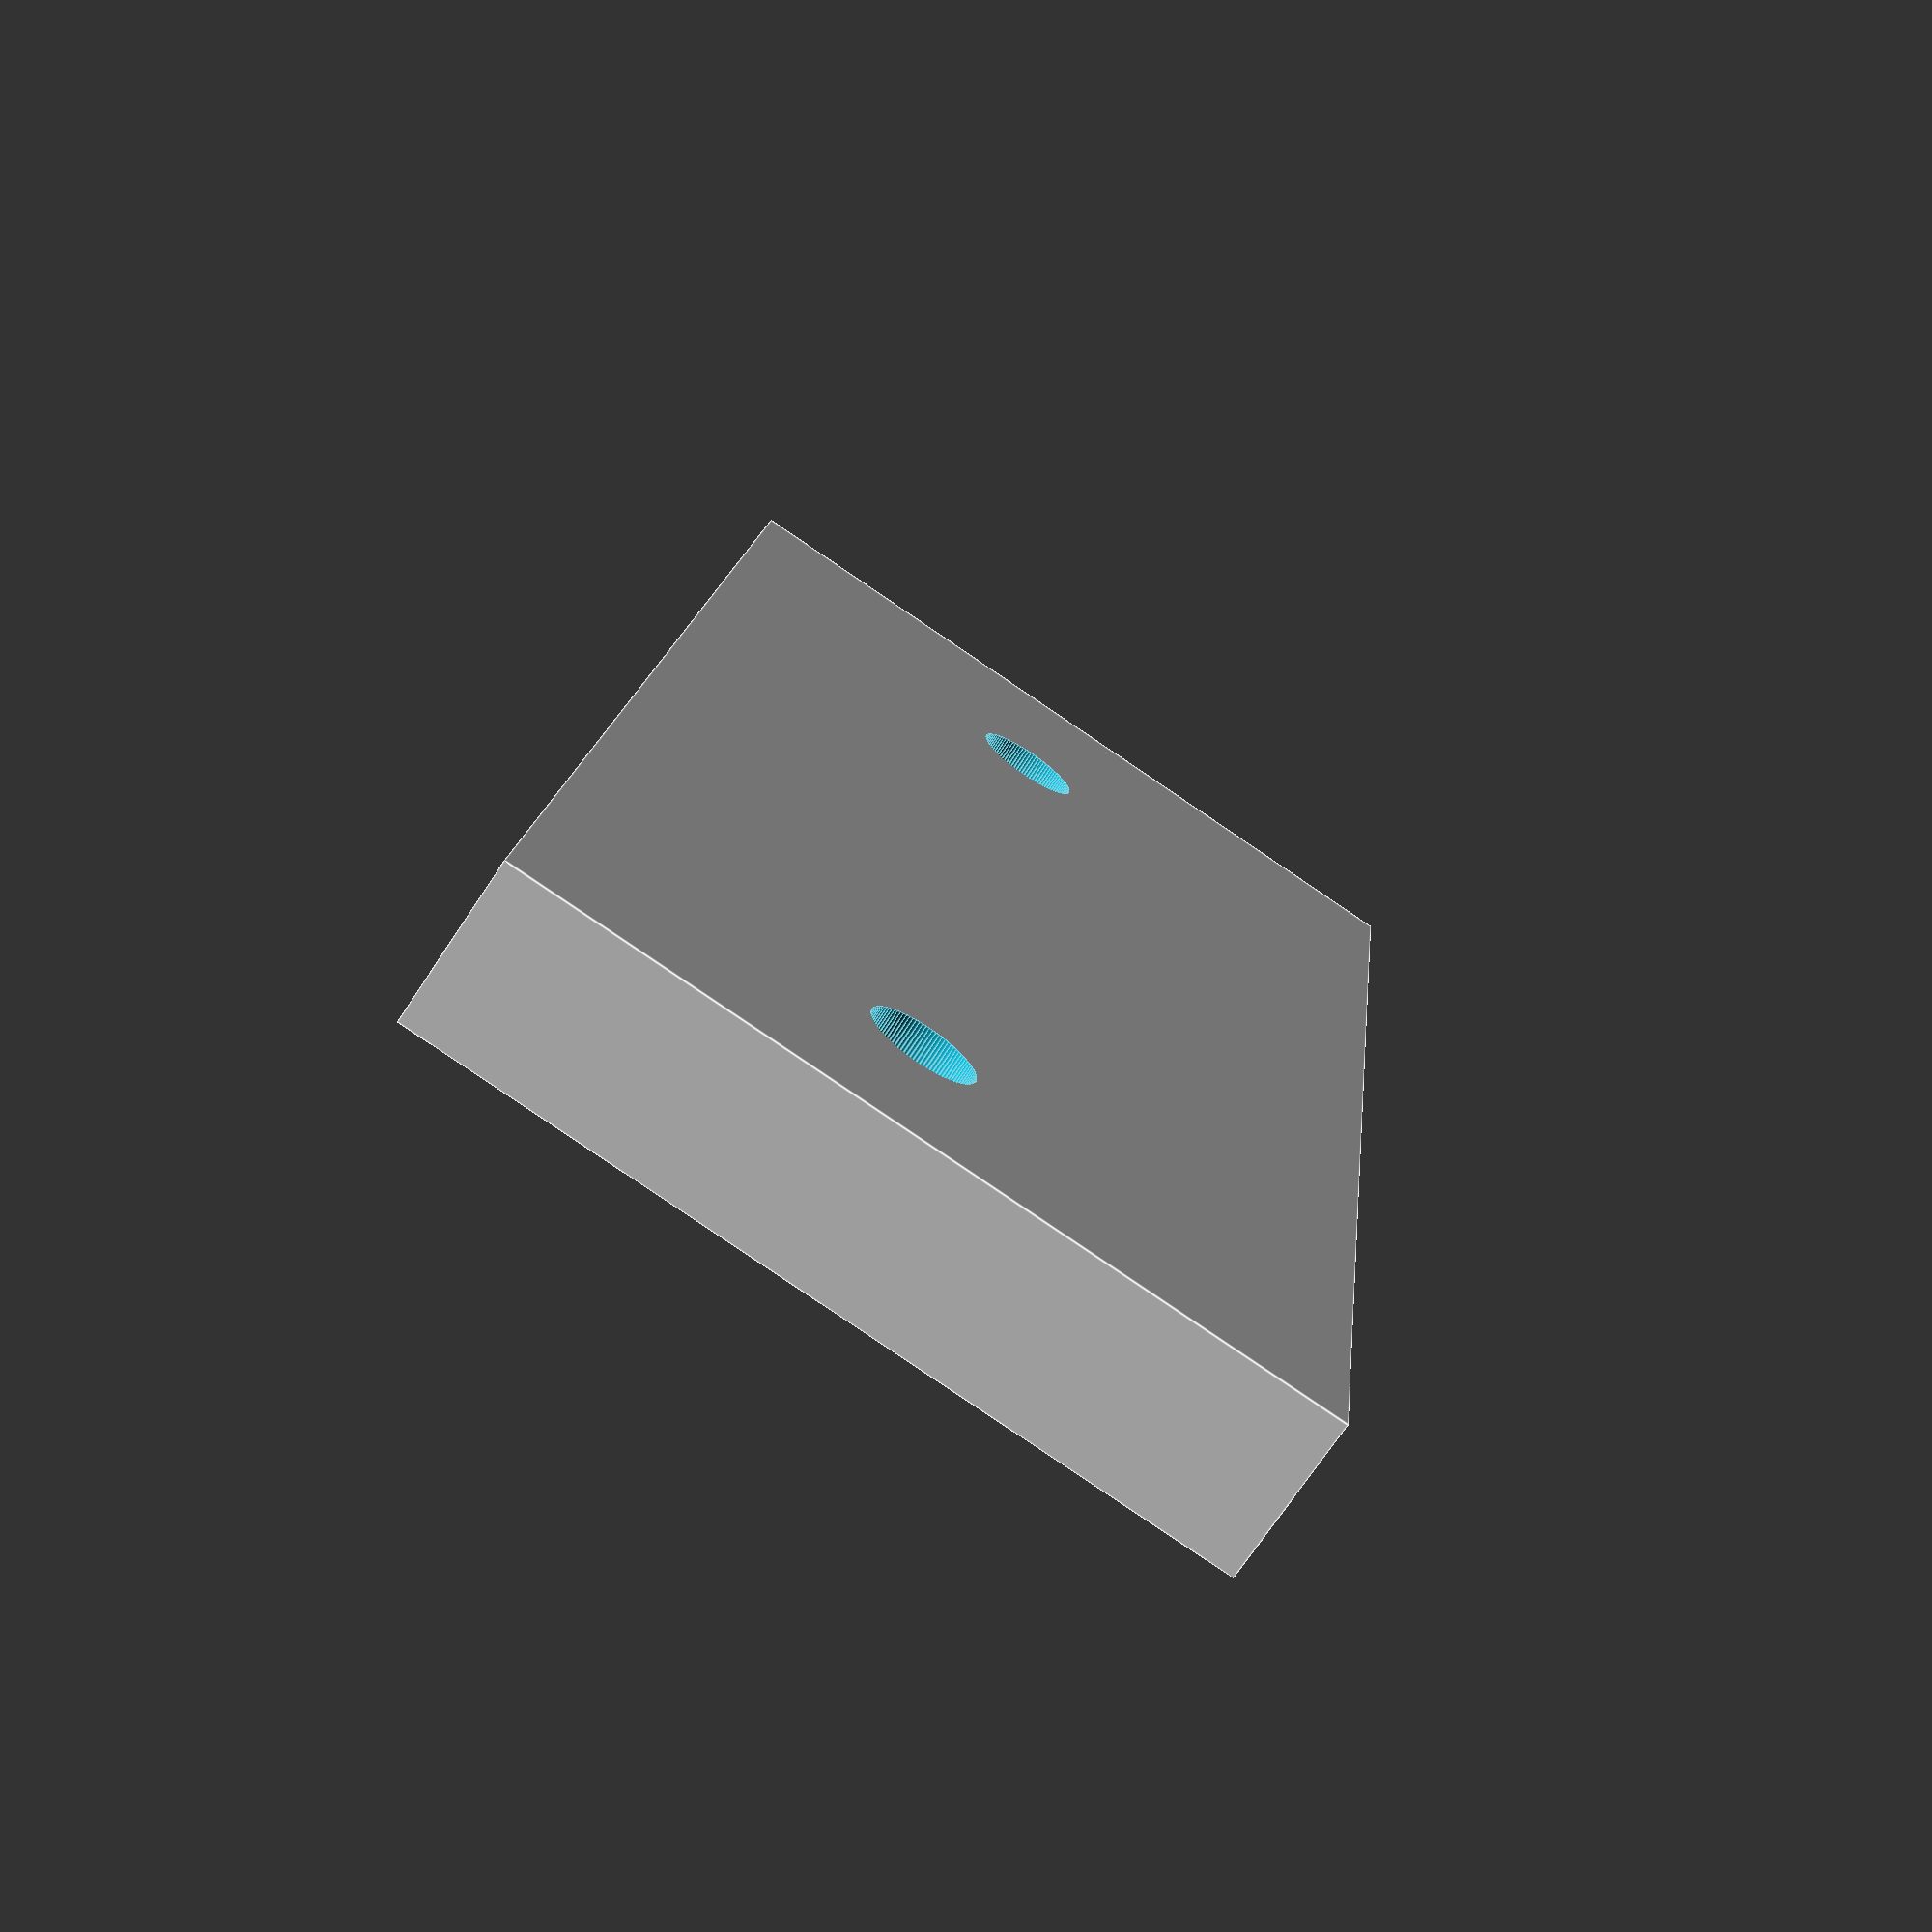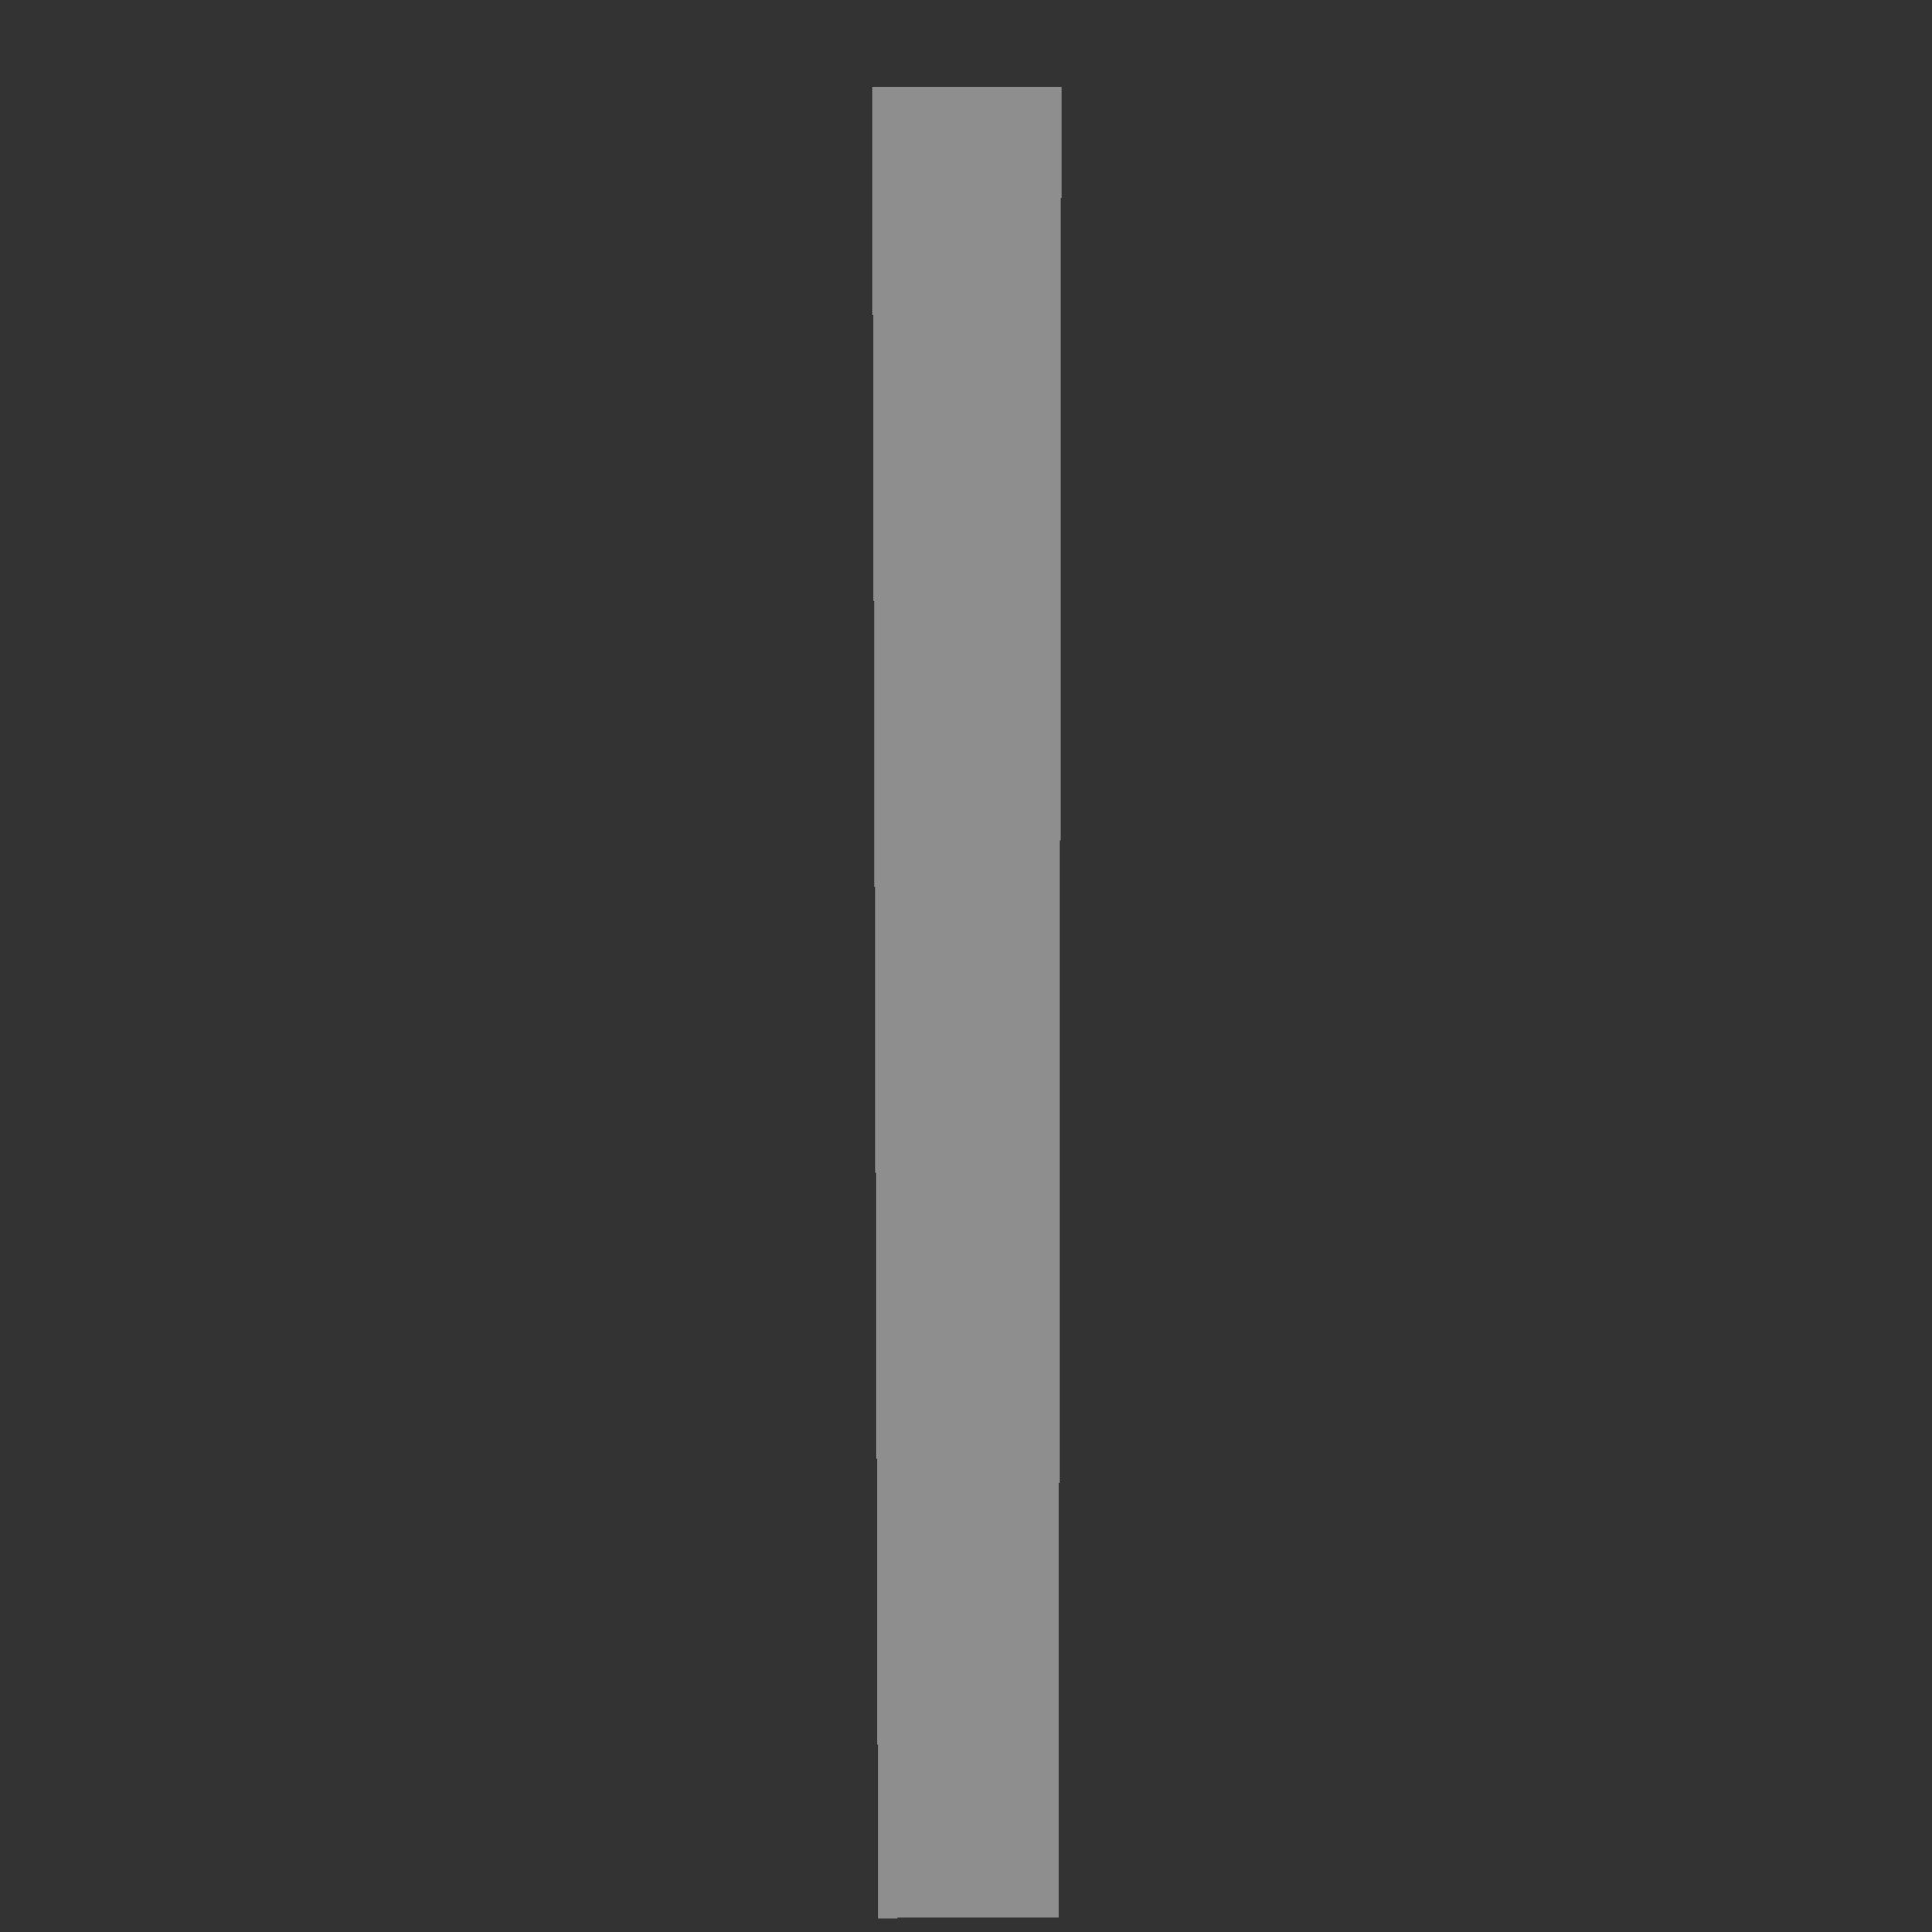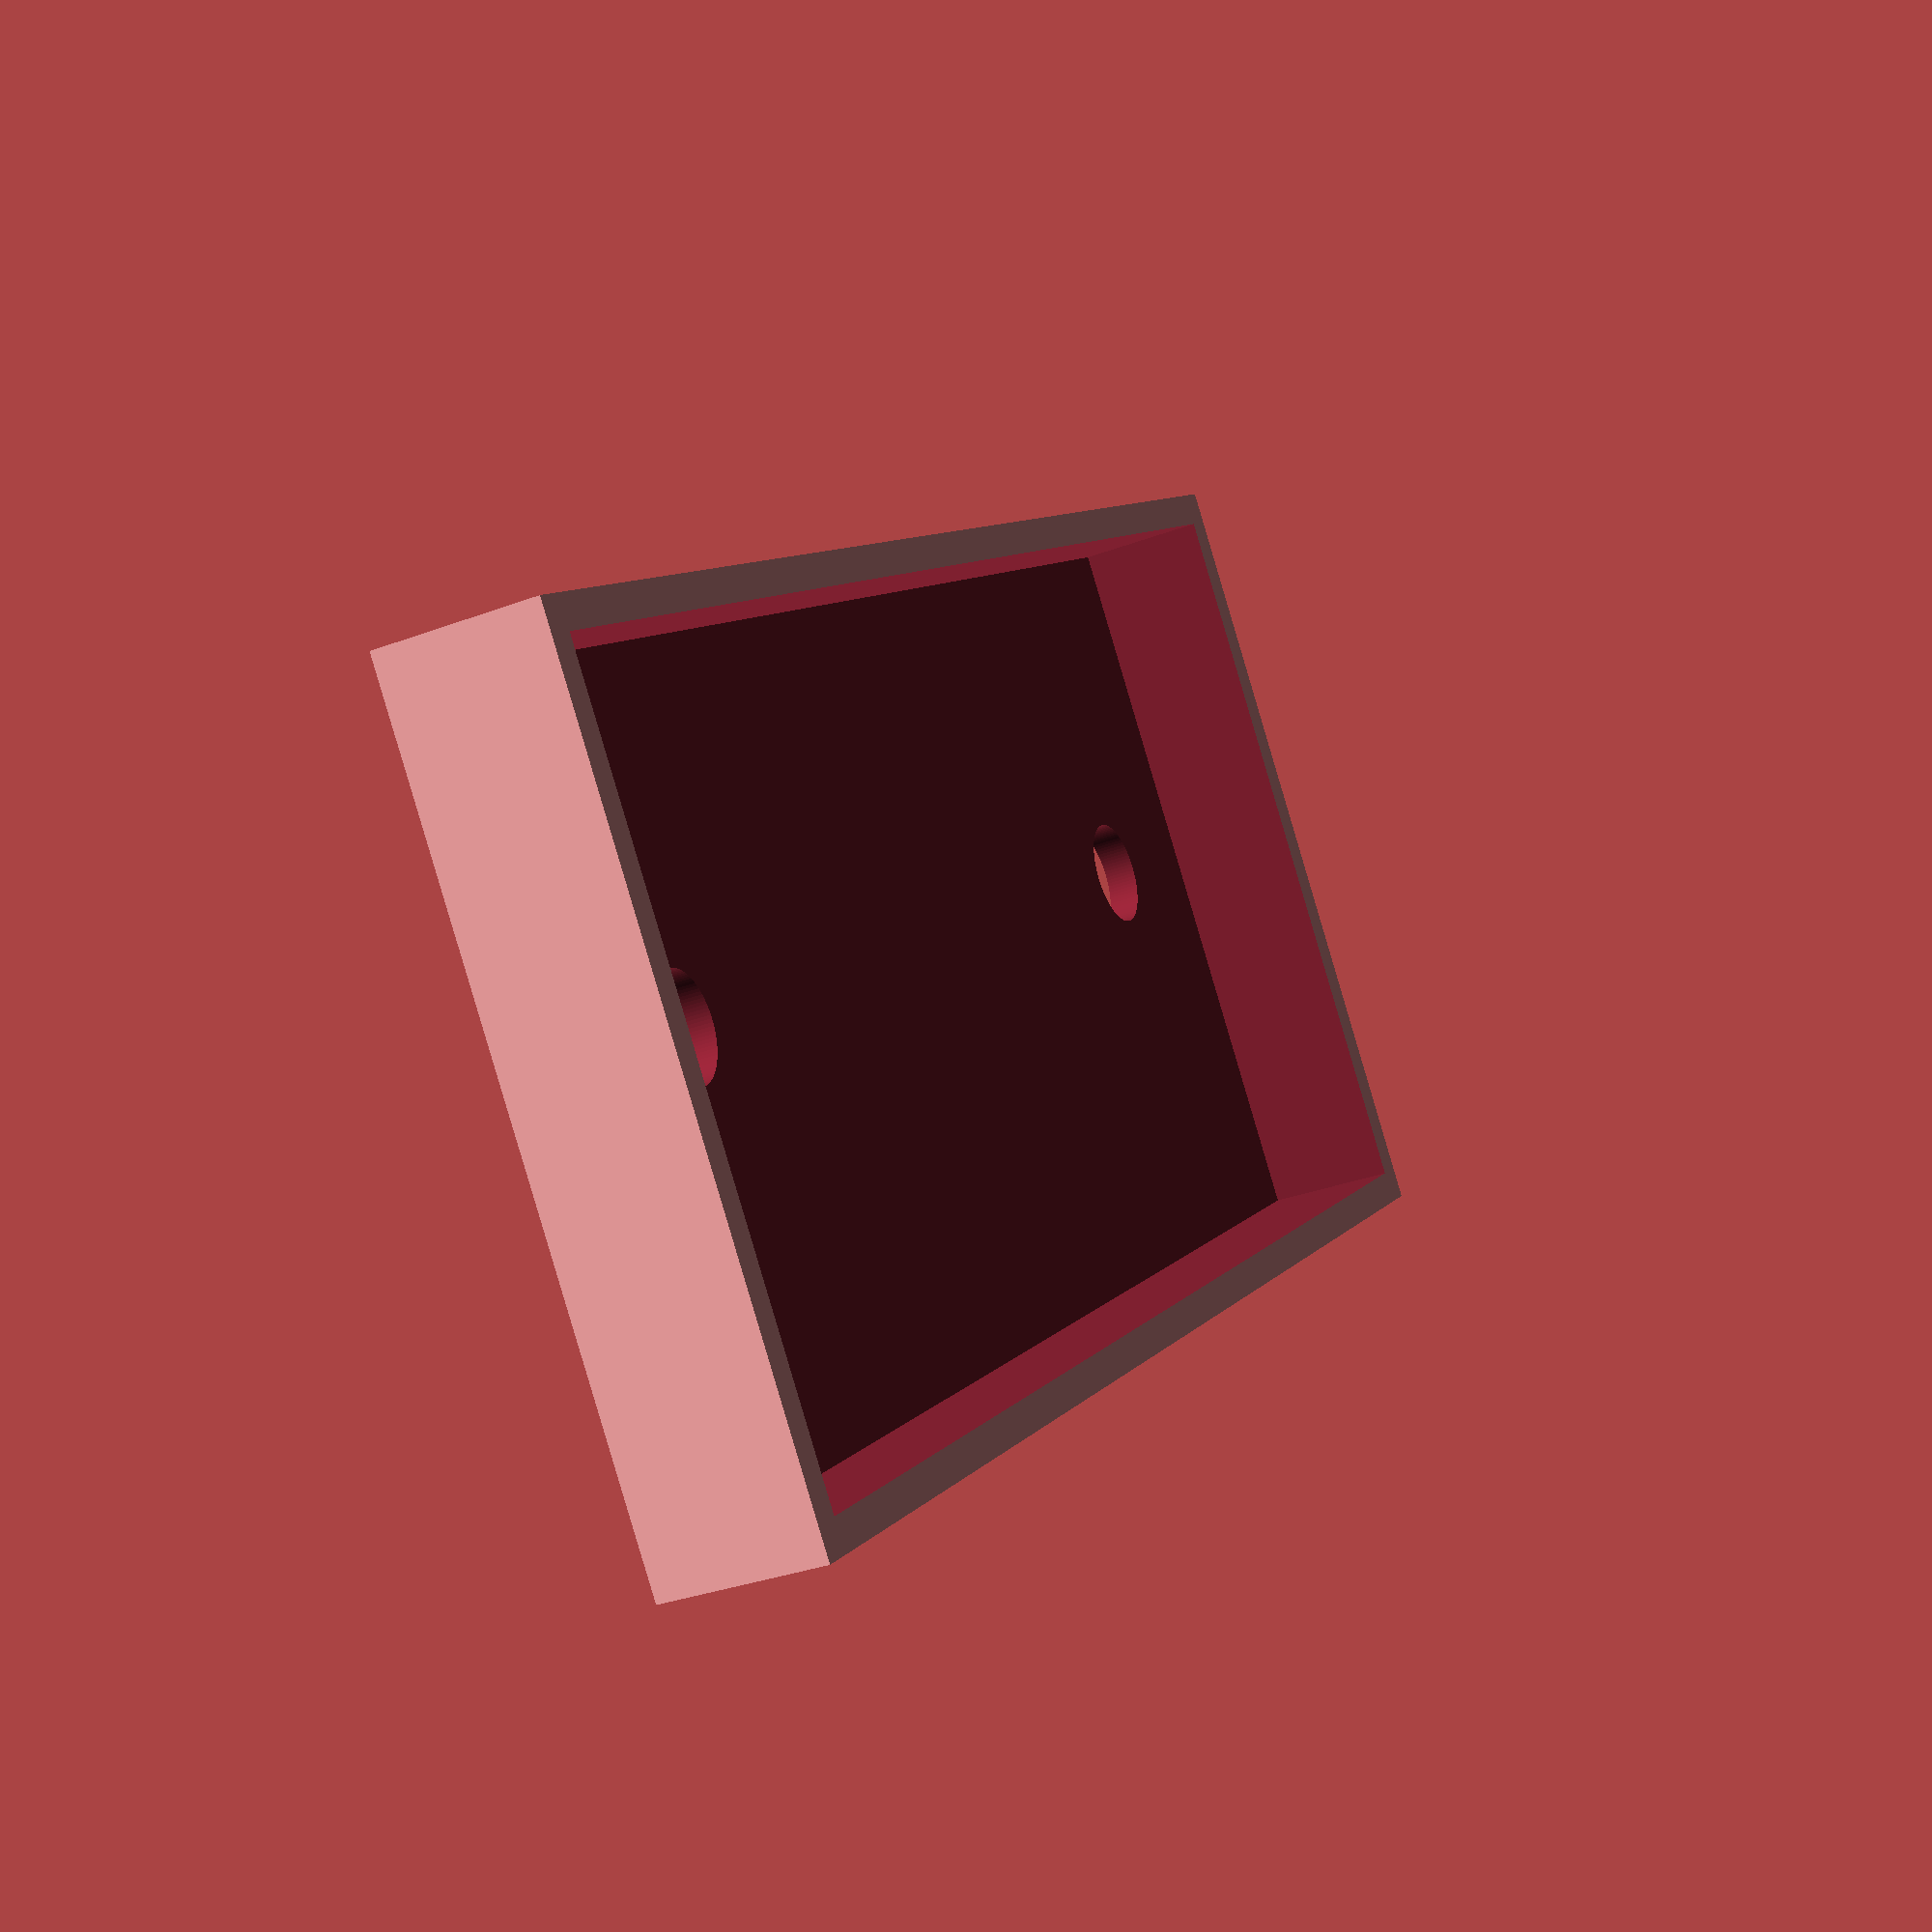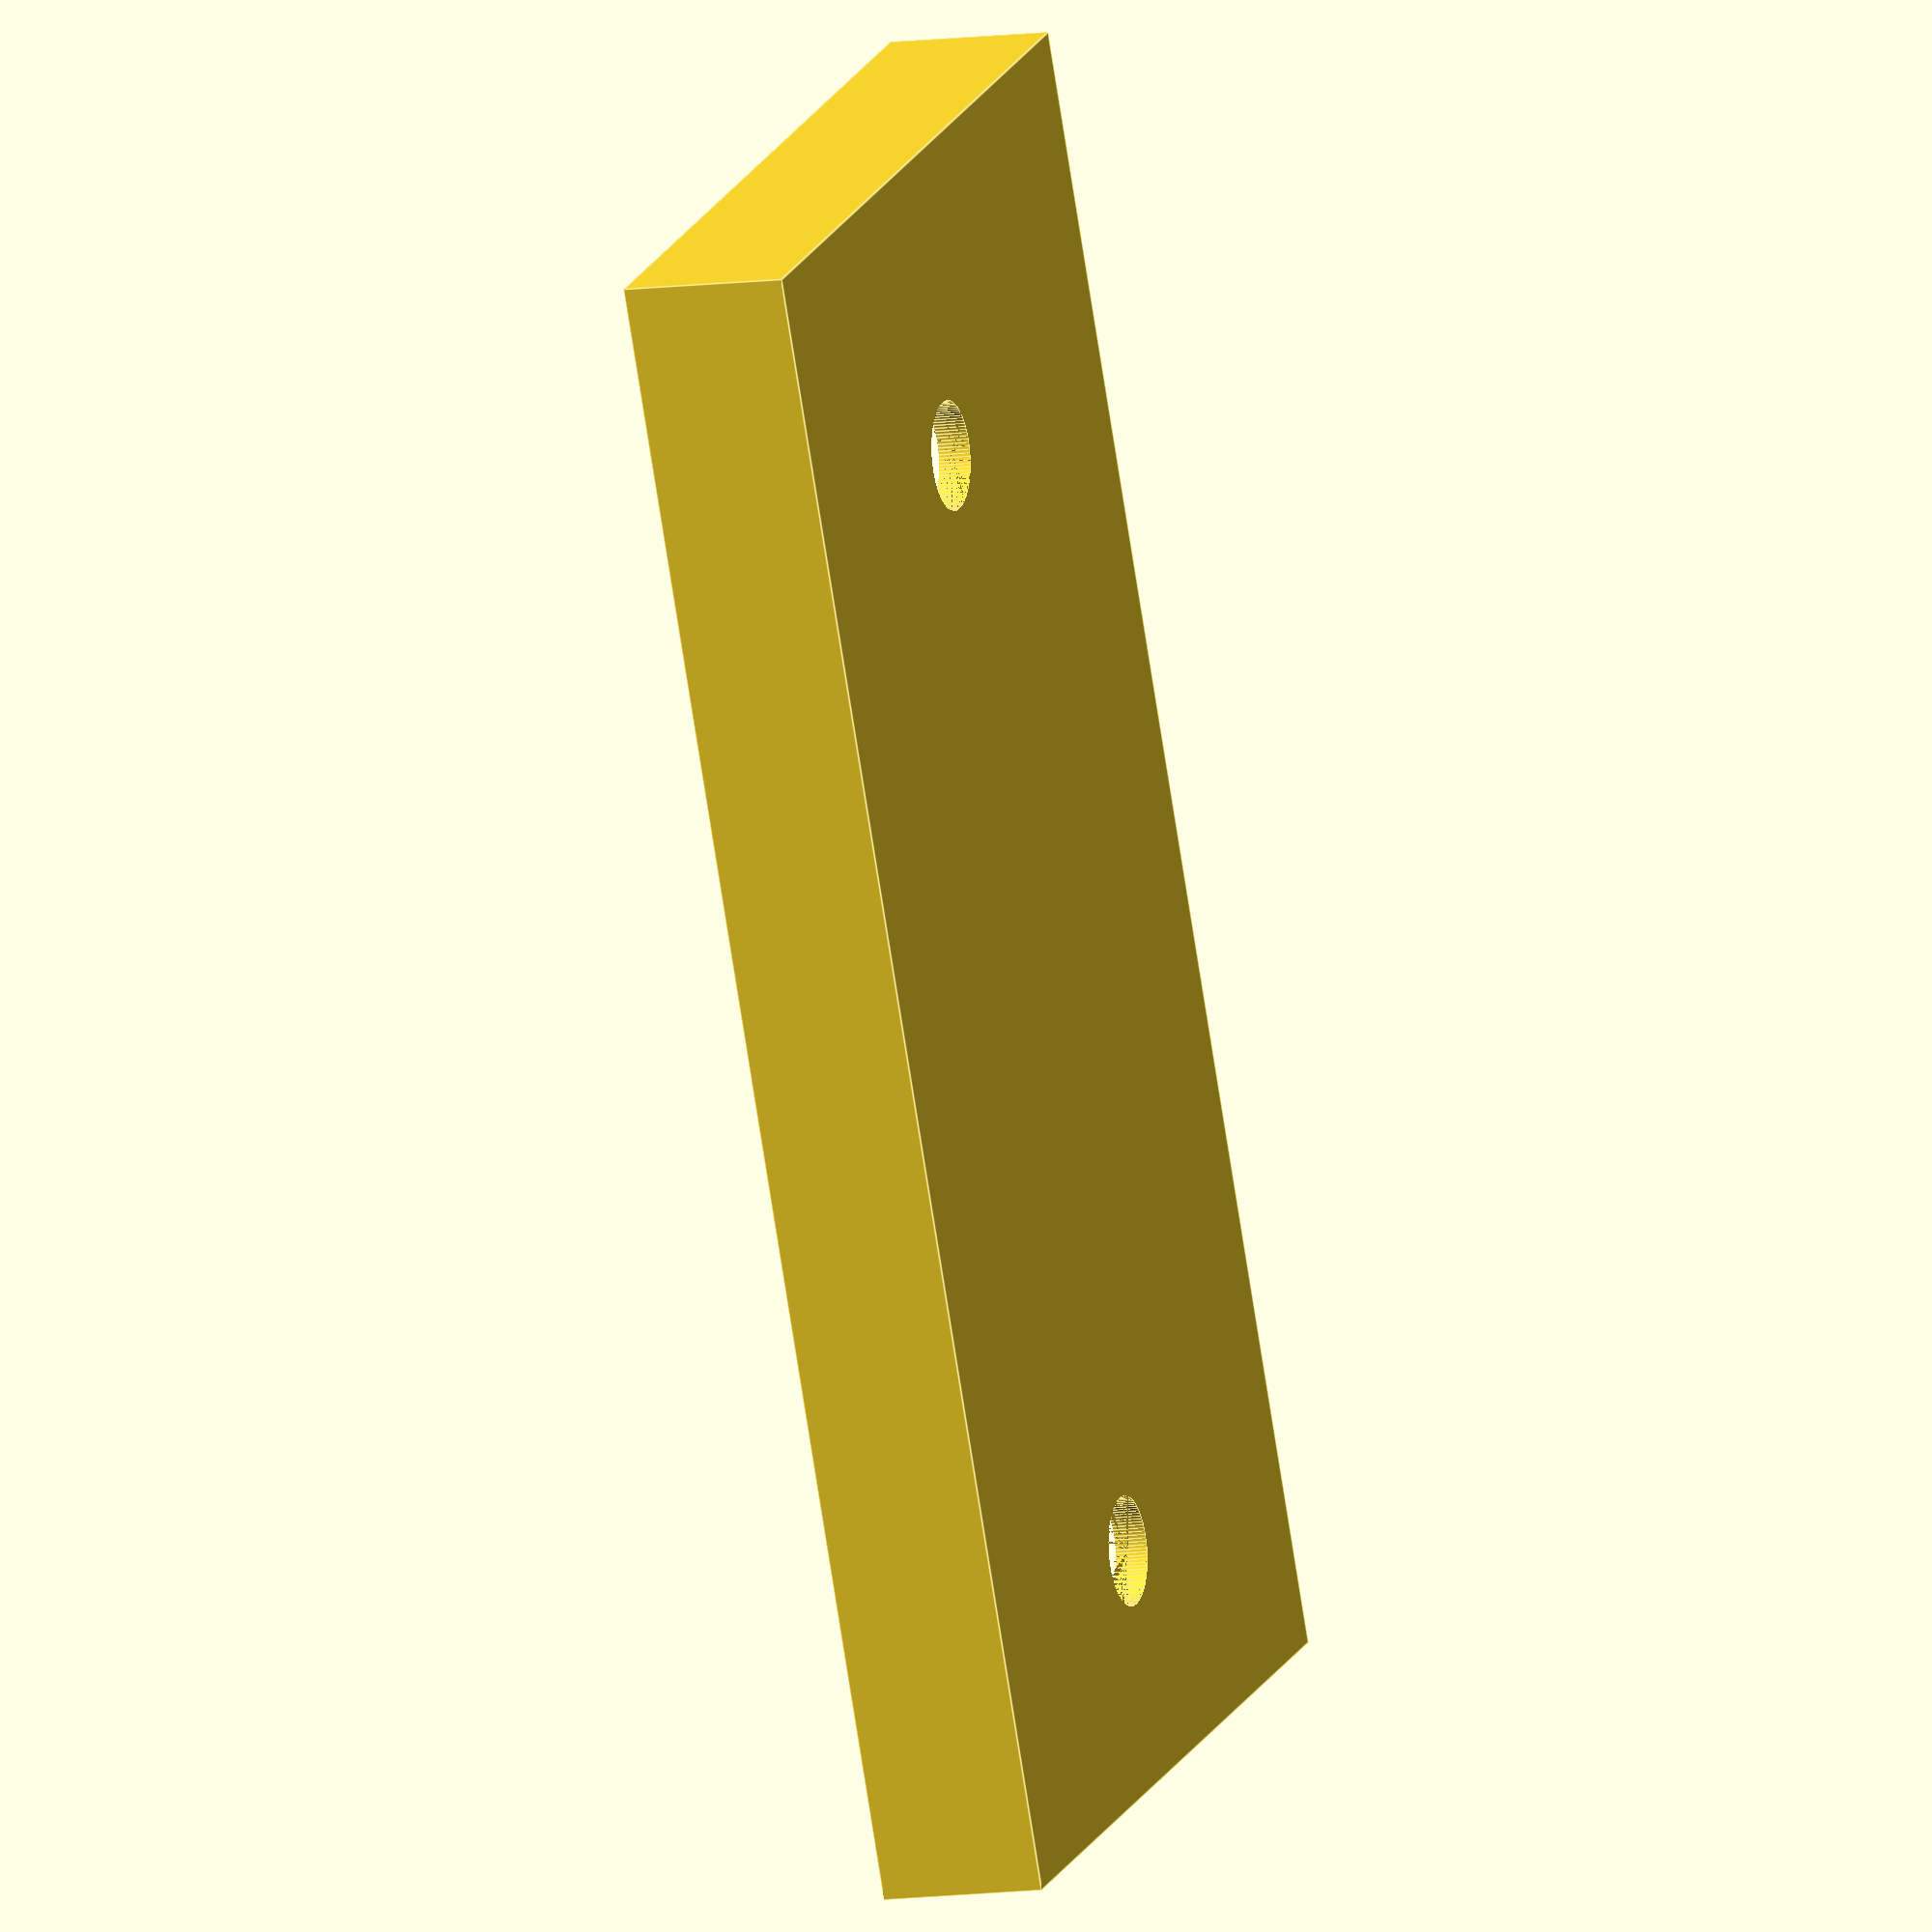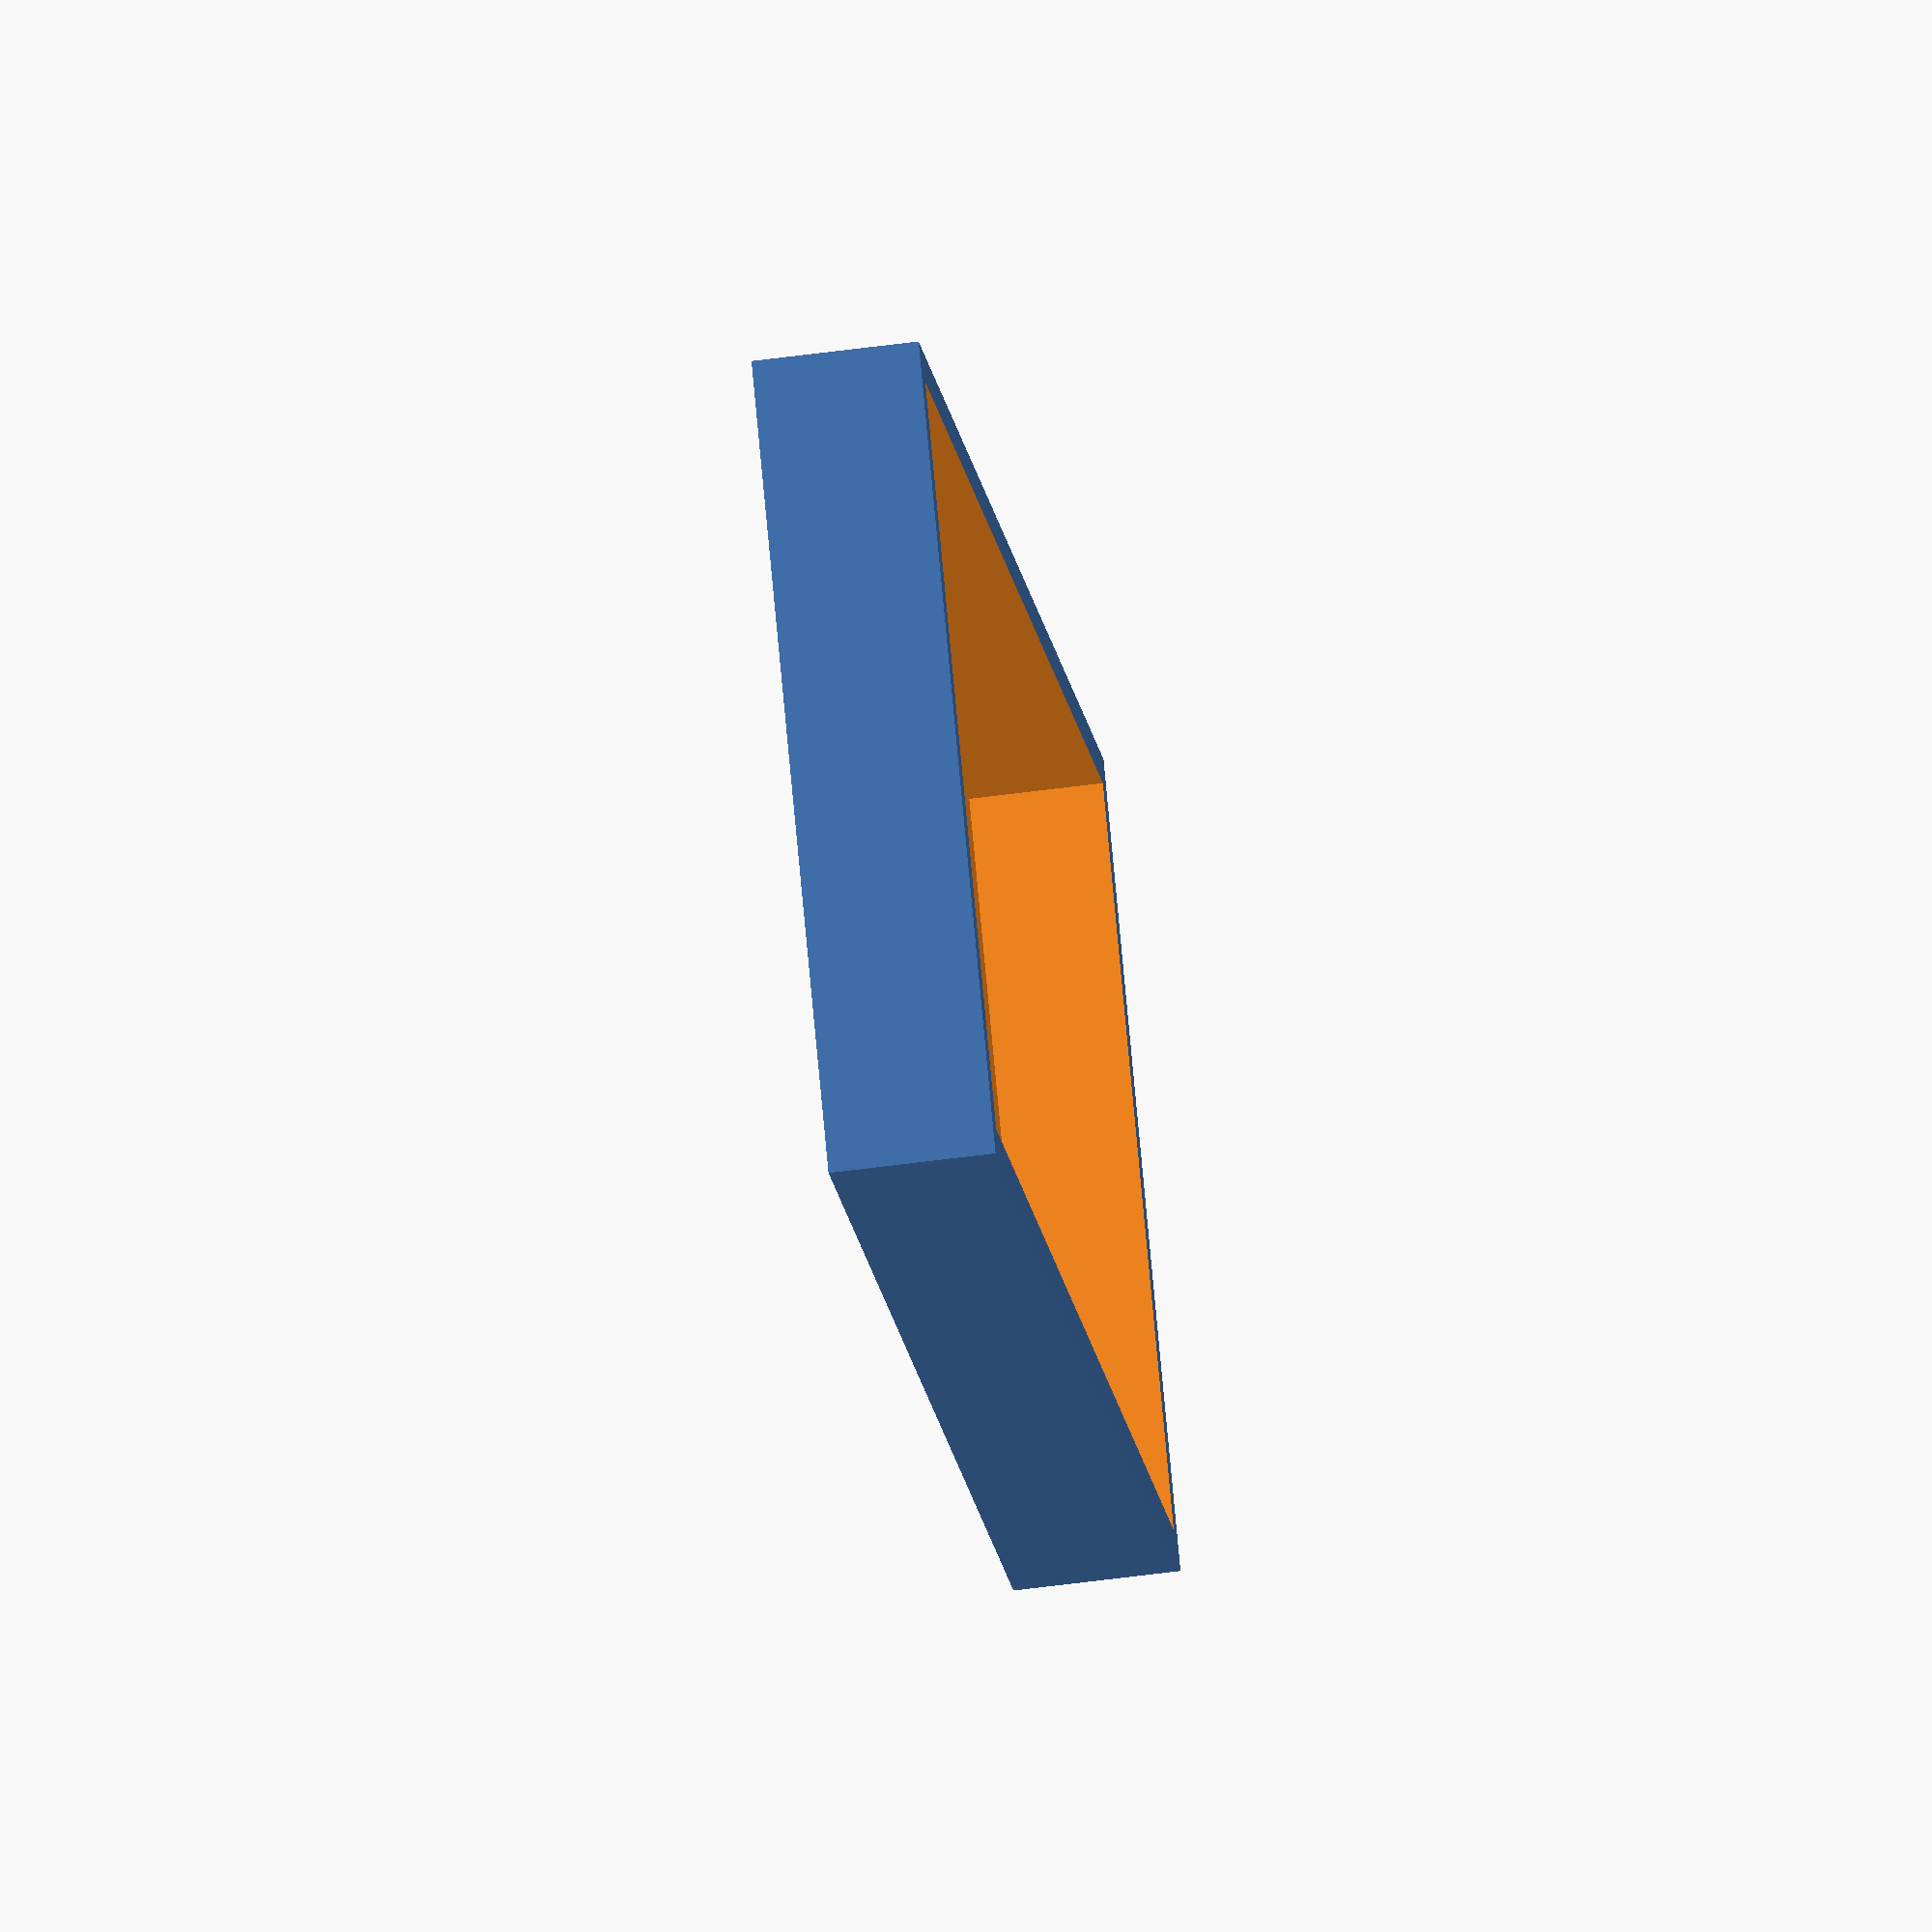
<openscad>
module pie() {
    difference(){
        cylinder(d = 150, h = 10, center = false, $fn = 100);
        translate([68/2,0,3.1]) cylinder(d = 6.6, h = 7, center = false, $fn = 100);
        translate([-68/2,0,3.1]) cylinder(d = 6.6, h = 7, center = false, $fn = 100);
    }
}

module pie2() {
    difference(){
        cylinder(d = 150, h = 10, center = false, $fn = 100);
        translate([0,0,2]) cylinder(d = 146, h = 10, center = false, $fn = 100);
        translate([68/2,0,-0.001]) cylinder(d = 6.6, h = 5, center = false, $fn = 100);
        translate([-68/2,0,-0.001]) cylinder(d = 6.6, h = 5, center = false, $fn = 100);
    }
}

module pie3() {
    difference(){
        translate([2,2,5]) cube([100, 50, 10], center = true);
        translate([2,2,7]) cube([96, 46, 10], center = true);
        translate([68/2,0,-0.001]) cylinder(d = 6.6, h = 5, center = false, $fn = 100);
        translate([-68/2,0,-0.001]) cylinder(d = 6.6, h = 5, center = false, $fn = 100);
    }
}

pie3();
</openscad>
<views>
elev=71.7 azim=263.7 roll=146.4 proj=p view=edges
elev=156.6 azim=286.1 roll=270.2 proj=p view=solid
elev=212.7 azim=322.1 roll=242.4 proj=p view=wireframe
elev=9.5 azim=296.0 roll=110.6 proj=o view=edges
elev=234.5 azim=140.2 roll=261.8 proj=o view=solid
</views>
